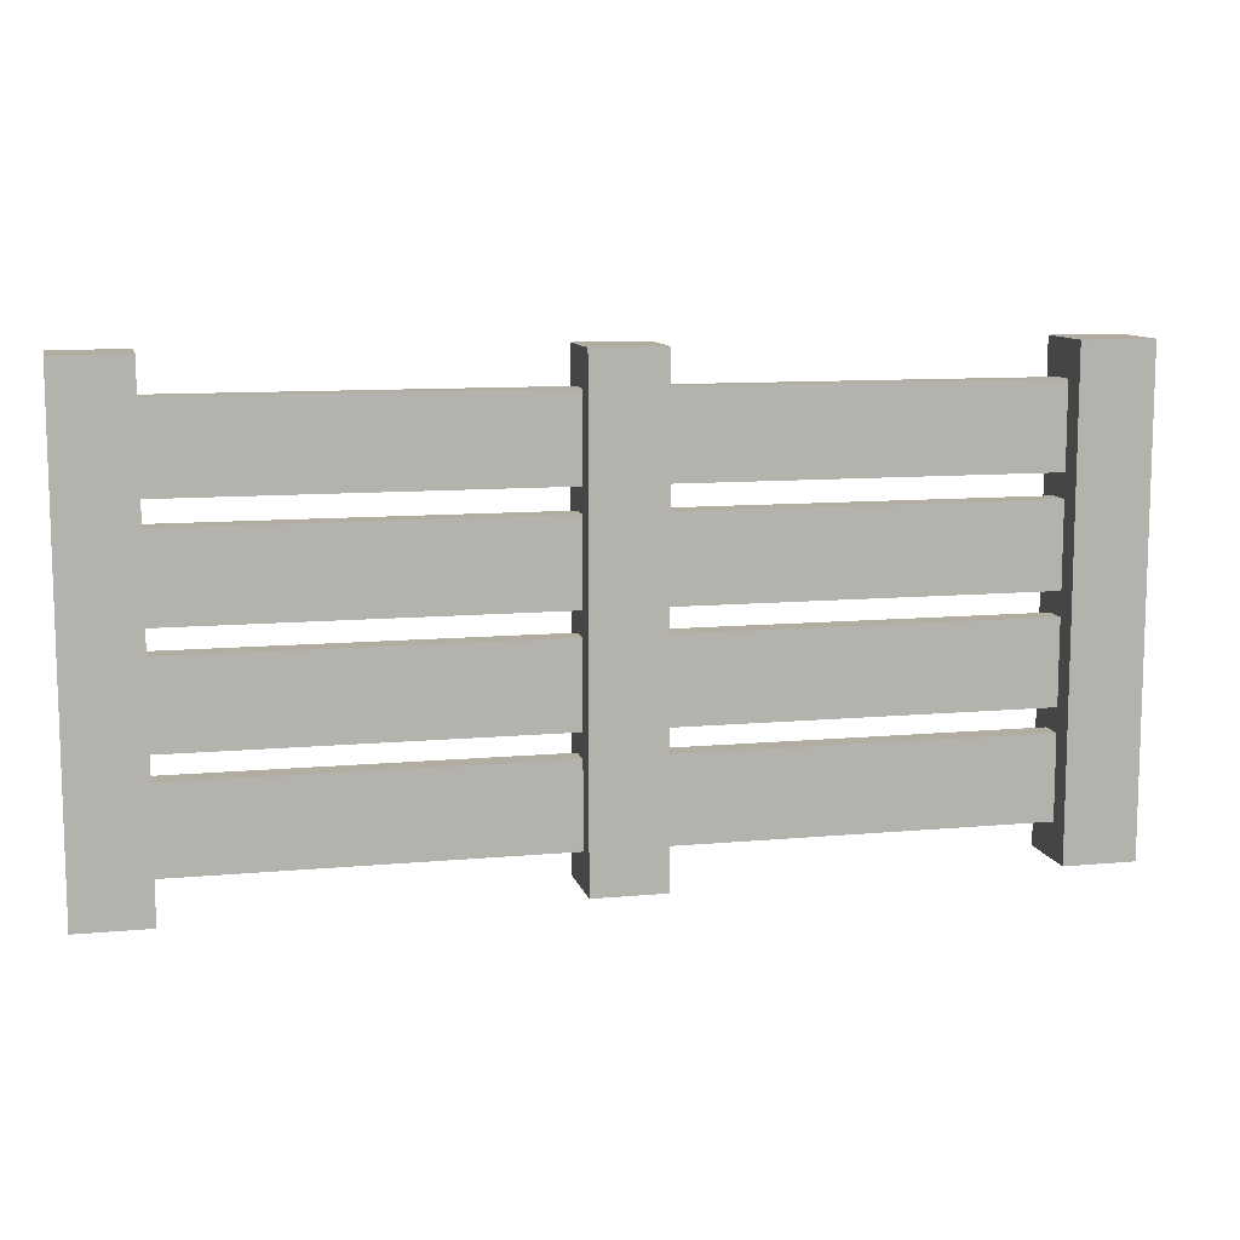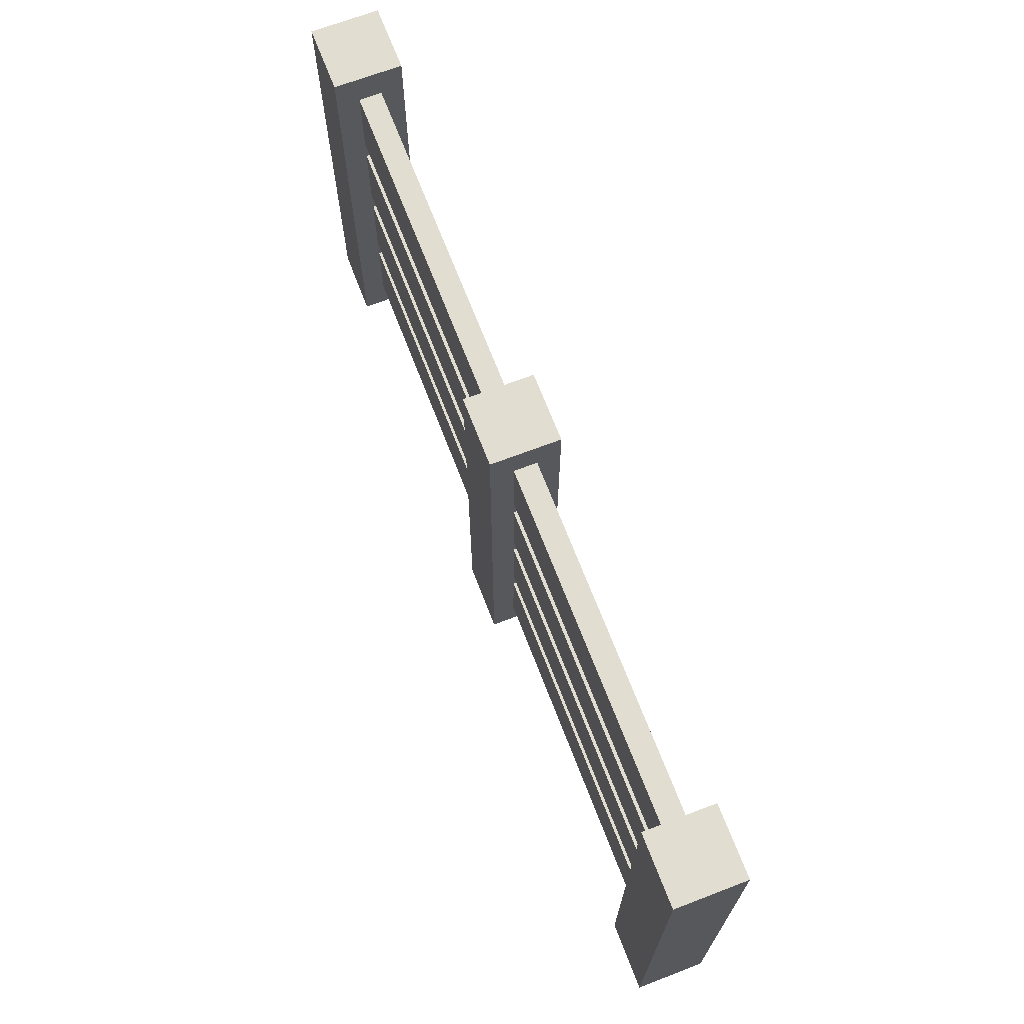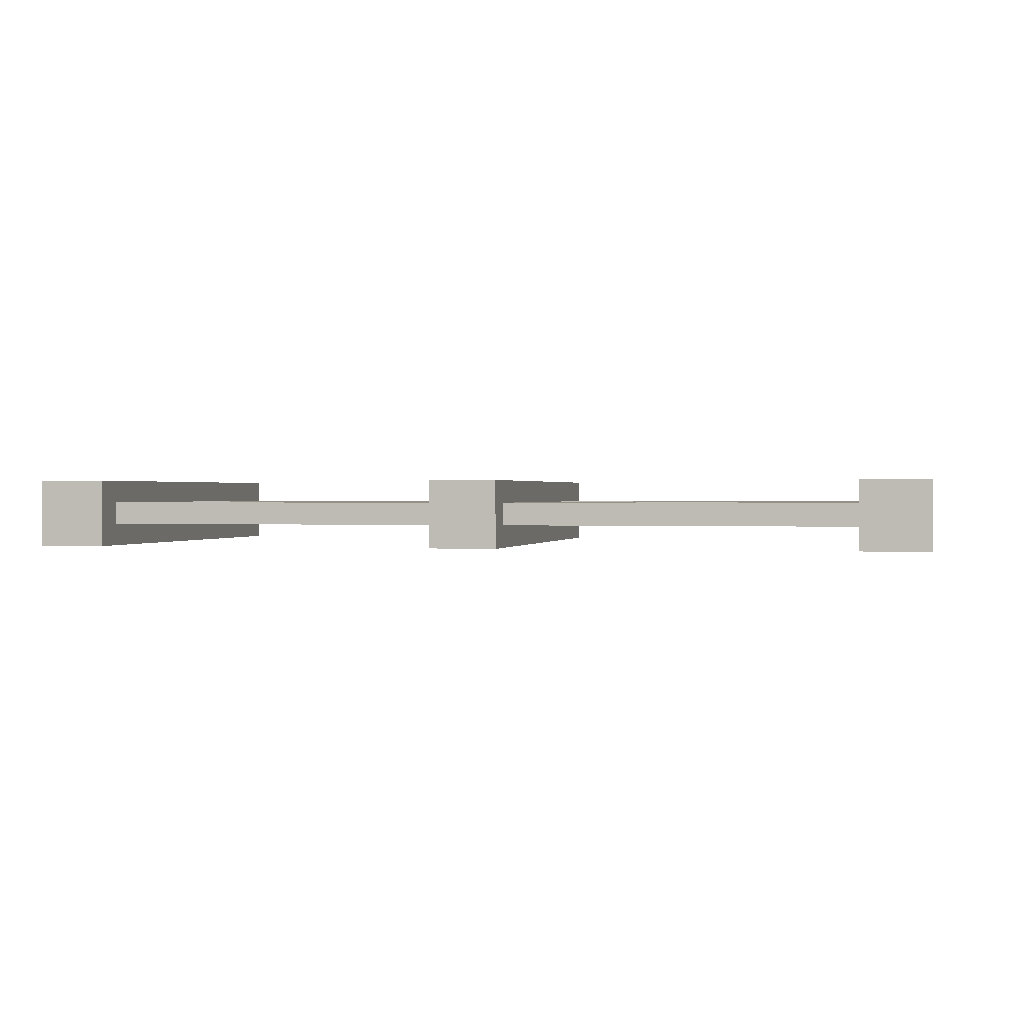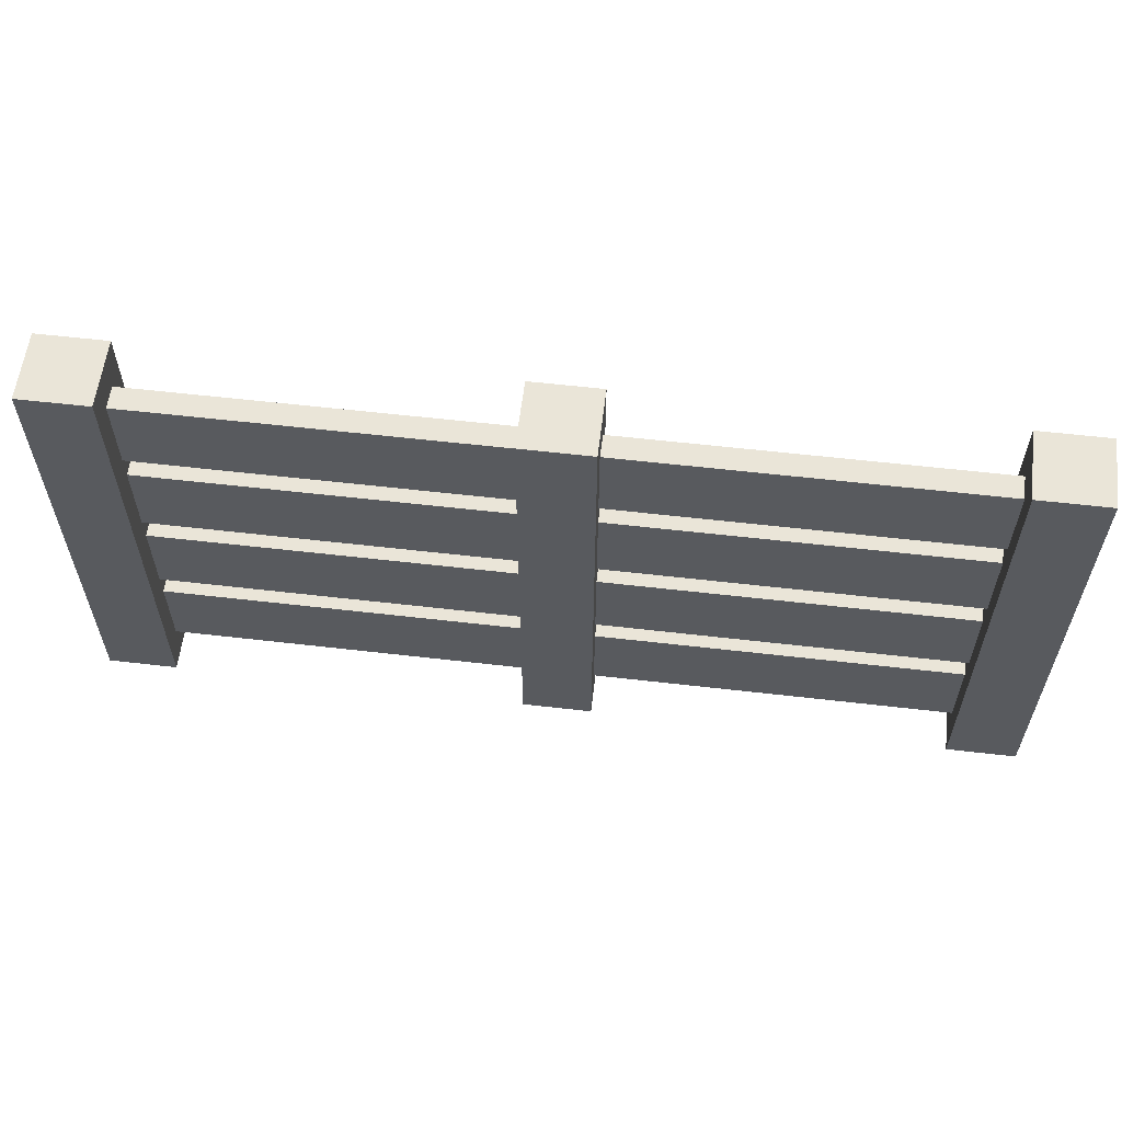
<metadata>
{"format":"obj","ext":"obj","renderer":"f3d","projection":"perspective","resolution":1024,"background":"white","views":[{"elev":10.4,"azim":-13.1,"up":"+Y"},{"elev":68.6,"azim":69.0,"up":"+Y"},{"elev":0.6,"azim":12.6,"up":"+Z"},{"elev":58.9,"azim":6.8,"up":"+Y"}]}
</metadata>
<code>
o
v -4 0 0.3
v -4 0 -0.3
v -4 4 0.3
v -4 4 -0.3
v -0.3 0 0.3
v -0.3 0 -0.3
v -0.3 0.3 0.1
v -0.3 0.3 -0.1
v -0.3 1 0.1
v -0.3 1 -0.1
v -0.3 1.2 0.1
v -0.3 1.2 -0.1
v -0.3 1.9 0.1
v -0.3 1.9 -0.1
v -0.3 2.1 0.1
v -0.3 2.1 -0.1
v -0.3 2.8 0.1
v -0.3 2.8 -0.1
v -0.3 3 0.1
v -0.3 3 -0.1
v -0.3 3.7 0.1
v -0.3 3.7 -0.1
v -0.3 4 0.3
v -0.3 4 -0.3
v 3.4 0 0.3
v 3.4 0 -0.3
v 3.4 0.3 0.1
v 3.4 0.3 -0.1
v 3.4 1 0.1
v 3.4 1 -0.1
v 3.4 1.2 0.1
v 3.4 1.2 -0.1
v 3.4 1.9 0.1
v 3.4 1.9 -0.1
v 3.4 2.1 0.1
v 3.4 2.1 -0.1
v 3.4 2.8 0.1
v 3.4 2.8 -0.1
v 3.4 3 0.1
v 3.4 3 -0.1
v 3.4 3.7 0.1
v 3.4 3.7 -0.1
v 3.4 4 0.3
v 3.4 4 -0.3
v -3.4 0 0.3
v -3.4 0 -0.3
v -3.4 0.3 0.1
v -3.4 0.3 -0.1
v -3.4 1 0.1
v -3.4 1 -0.1
v -3.4 1.2 0.1
v -3.4 1.2 -0.1
v -3.4 1.9 0.1
v -3.4 1.9 -0.1
v -3.4 2.1 0.1
v -3.4 2.1 -0.1
v -3.4 2.8 0.1
v -3.4 2.8 -0.1
v -3.4 3 0.1
v -3.4 3 -0.1
v -3.4 3.7 0.1
v -3.4 3.7 -0.1
v -3.4 4 0.3
v -3.4 4 -0.3
v 0.3 0 0.3
v 0.3 0 -0.3
v 0.3 0.3 0.1
v 0.3 0.3 -0.1
v 0.3 1 0.1
v 0.3 1 -0.1
v 0.3 1.2 0.1
v 0.3 1.2 -0.1
v 0.3 1.9 0.1
v 0.3 1.9 -0.1
v 0.3 2.1 0.1
v 0.3 2.1 -0.1
v 0.3 2.8 0.1
v 0.3 2.8 -0.1
v 0.3 3 0.1
v 0.3 3 -0.1
v 0.3 3.7 0.1
v 0.3 3.7 -0.1
v 0.3 4 0.3
v 0.3 4 -0.3
v 4 0 0.3
v 4 0 -0.3
v 4 4 0.3
v 4 4 -0.3
v -4 0 0.3
v -4 4 0.3
v -3.4 0 0.3
v -3.4 4 0.3
v -0.3 0 0.3
v -0.3 4 0.3
v 0.3 0 0.3
v 0.3 4 0.3
v 3.4 0 0.3
v 3.4 4 0.3
v 4 0 0.3
v 4 4 0.3
v -3.4 0.3 0.1
v -3.4 1 0.1
v -3.4 1.2 0.1
v -3.4 1.9 0.1
v -3.4 2.1 0.1
v -3.4 2.8 0.1
v -3.4 3 0.1
v -3.4 3.7 0.1
v -3.3 0.6 0.1
v -3.3 0.7 0.1
v -3.3 1.5 0.1
v -3.3 1.6 0.1
v -3.3 2.4 0.1
v -3.3 2.5 0.1
v -3.3 3.3 0.1
v -3.3 3.4 0.1
v -3.2 0.6 0.1
v -3.2 0.7 0.1
v -3.2 1.5 0.1
v -3.2 1.6 0.1
v -3.2 2.4 0.1
v -3.2 2.5 0.1
v -3.2 3.3 0.1
v -3.2 3.4 0.1
v -0.5 0.6 0.1
v -0.5 0.7 0.1
v -0.5 1.5 0.1
v -0.5 1.6 0.1
v -0.5 2.4 0.1
v -0.5 2.5 0.1
v -0.5 3.3 0.1
v -0.5 3.4 0.1
v -0.4 0.6 0.1
v -0.4 0.7 0.1
v -0.4 1.5 0.1
v -0.4 1.6 0.1
v -0.4 2.4 0.1
v -0.4 2.5 0.1
v -0.4 3.3 0.1
v -0.4 3.4 0.1
v -0.3 0.3 0.1
v -0.3 1 0.1
v -0.3 1.2 0.1
v -0.3 1.9 0.1
v -0.3 2.1 0.1
v -0.3 2.8 0.1
v -0.3 3 0.1
v -0.3 3.7 0.1
v 0.3 0.3 0.1
v 0.3 1 0.1
v 0.3 1.2 0.1
v 0.3 1.9 0.1
v 0.3 2.1 0.1
v 0.3 2.8 0.1
v 0.3 3 0.1
v 0.3 3.7 0.1
v 0.4 0.6 0.1
v 0.4 0.7 0.1
v 0.4 1.5 0.1
v 0.4 1.6 0.1
v 0.4 2.4 0.1
v 0.4 2.5 0.1
v 0.4 3.3 0.1
v 0.4 3.4 0.1
v 0.5 0.6 0.1
v 0.5 0.7 0.1
v 0.5 1.5 0.1
v 0.5 1.6 0.1
v 0.5 2.4 0.1
v 0.5 2.5 0.1
v 0.5 3.3 0.1
v 0.5 3.4 0.1
v 3.2 0.6 0.1
v 3.2 0.7 0.1
v 3.2 1.5 0.1
v 3.2 1.6 0.1
v 3.2 2.4 0.1
v 3.2 2.5 0.1
v 3.2 3.3 0.1
v 3.2 3.4 0.1
v 3.3 0.6 0.1
v 3.3 0.7 0.1
v 3.3 1.5 0.1
v 3.3 1.6 0.1
v 3.3 2.4 0.1
v 3.3 2.5 0.1
v 3.3 3.3 0.1
v 3.3 3.4 0.1
v 3.4 0.3 0.1
v 3.4 1 0.1
v 3.4 1.2 0.1
v 3.4 1.9 0.1
v 3.4 2.1 0.1
v 3.4 2.8 0.1
v 3.4 3 0.1
v 3.4 3.7 0.1
v -3.4 0.3 -0.1
v -3.4 1 -0.1
v -3.4 1.2 -0.1
v -3.4 1.9 -0.1
v -3.4 2.1 -0.1
v -3.4 2.8 -0.1
v -3.4 3 -0.1
v -3.4 3.7 -0.1
v -3.3 0.6 -0.1
v -3.3 0.7 -0.1
v -3.3 1.5 -0.1
v -3.3 1.6 -0.1
v -3.3 2.4 -0.1
v -3.3 2.5 -0.1
v -3.3 3.3 -0.1
v -3.3 3.4 -0.1
v -3.2 0.6 -0.1
v -3.2 0.7 -0.1
v -3.2 1.5 -0.1
v -3.2 1.6 -0.1
v -3.2 2.4 -0.1
v -3.2 2.5 -0.1
v -3.2 3.3 -0.1
v -3.2 3.4 -0.1
v -0.5 0.6 -0.1
v -0.5 0.7 -0.1
v -0.5 1.5 -0.1
v -0.5 1.6 -0.1
v -0.5 2.4 -0.1
v -0.5 2.5 -0.1
v -0.5 3.3 -0.1
v -0.5 3.4 -0.1
v -0.4 0.6 -0.1
v -0.4 0.7 -0.1
v -0.4 1.5 -0.1
v -0.4 1.6 -0.1
v -0.4 2.4 -0.1
v -0.4 2.5 -0.1
v -0.4 3.3 -0.1
v -0.4 3.4 -0.1
v -0.3 0.3 -0.1
v -0.3 1 -0.1
v -0.3 1.2 -0.1
v -0.3 1.9 -0.1
v -0.3 2.1 -0.1
v -0.3 2.8 -0.1
v -0.3 3 -0.1
v -0.3 3.7 -0.1
v 0.3 0.3 -0.1
v 0.3 1 -0.1
v 0.3 1.2 -0.1
v 0.3 1.9 -0.1
v 0.3 2.1 -0.1
v 0.3 2.8 -0.1
v 0.3 3 -0.1
v 0.3 3.7 -0.1
v 0.4 0.6 -0.1
v 0.4 0.7 -0.1
v 0.4 1.5 -0.1
v 0.4 1.6 -0.1
v 0.4 2.4 -0.1
v 0.4 2.5 -0.1
v 0.4 3.3 -0.1
v 0.4 3.4 -0.1
v 0.5 0.6 -0.1
v 0.5 0.7 -0.1
v 0.5 1.5 -0.1
v 0.5 1.6 -0.1
v 0.5 2.4 -0.1
v 0.5 2.5 -0.1
v 0.5 3.3 -0.1
v 0.5 3.4 -0.1
v 3.2 0.6 -0.1
v 3.2 0.7 -0.1
v 3.2 1.5 -0.1
v 3.2 1.6 -0.1
v 3.2 2.4 -0.1
v 3.2 2.5 -0.1
v 3.2 3.3 -0.1
v 3.2 3.4 -0.1
v 3.3 0.6 -0.1
v 3.3 0.7 -0.1
v 3.3 1.5 -0.1
v 3.3 1.6 -0.1
v 3.3 2.4 -0.1
v 3.3 2.5 -0.1
v 3.3 3.3 -0.1
v 3.3 3.4 -0.1
v 3.4 0.3 -0.1
v 3.4 1 -0.1
v 3.4 1.2 -0.1
v 3.4 1.9 -0.1
v 3.4 2.1 -0.1
v 3.4 2.8 -0.1
v 3.4 3 -0.1
v 3.4 3.7 -0.1
v -4 0 -0.3
v -4 4 -0.3
v -3.4 0 -0.3
v -3.4 4 -0.3
v -0.3 0 -0.3
v -0.3 4 -0.3
v 0.3 0 -0.3
v 0.3 4 -0.3
v 3.4 0 -0.3
v 3.4 4 -0.3
v 4 0 -0.3
v 4 4 -0.3
v -4 0 0.3
v -3.4 0 0.3
v -0.3 0 0.3
v 0.3 0 0.3
v 3.4 0 0.3
v 4 0 0.3
v -4 0 -0.3
v -3.4 0 -0.3
v -0.3 0 -0.3
v 0.3 0 -0.3
v 3.4 0 -0.3
v 4 0 -0.3
v -3.4 0.3 0.1
v -0.3 0.3 0.1
v 0.3 0.3 0.1
v 3.4 0.3 0.1
v -3.4 0.3 -0.1
v -0.3 0.3 -0.1
v 0.3 0.3 -0.1
v 3.4 0.3 -0.1
v -3.4 1.2 0.1
v -0.3 1.2 0.1
v 0.3 1.2 0.1
v 3.4 1.2 0.1
v -3.4 1.2 -0.1
v -0.3 1.2 -0.1
v 0.3 1.2 -0.1
v 3.4 1.2 -0.1
v -3.4 2.1 0.1
v -0.3 2.1 0.1
v 0.3 2.1 0.1
v 3.4 2.1 0.1
v -3.4 2.1 -0.1
v -0.3 2.1 -0.1
v 0.3 2.1 -0.1
v 3.4 2.1 -0.1
v -3.4 3 0.1
v -0.3 3 0.1
v 0.3 3 0.1
v 3.4 3 0.1
v -3.4 3 -0.1
v -0.3 3 -0.1
v 0.3 3 -0.1
v 3.4 3 -0.1
v -3.4 1 0.1
v -0.3 1 0.1
v 0.3 1 0.1
v 3.4 1 0.1
v -3.4 1 -0.1
v -0.3 1 -0.1
v 0.3 1 -0.1
v 3.4 1 -0.1
v -3.4 1.9 0.1
v -0.3 1.9 0.1
v 0.3 1.9 0.1
v 3.4 1.9 0.1
v -3.4 1.9 -0.1
v -0.3 1.9 -0.1
v 0.3 1.9 -0.1
v 3.4 1.9 -0.1
v -3.4 2.8 0.1
v -0.3 2.8 0.1
v 0.3 2.8 0.1
v 3.4 2.8 0.1
v -3.4 2.8 -0.1
v -0.3 2.8 -0.1
v 0.3 2.8 -0.1
v 3.4 2.8 -0.1
v -3.4 3.7 0.1
v -0.3 3.7 0.1
v 0.3 3.7 0.1
v 3.4 3.7 0.1
v -3.4 3.7 -0.1
v -0.3 3.7 -0.1
v 0.3 3.7 -0.1
v 3.4 3.7 -0.1
v -4 4 0.3
v -3.4 4 0.3
v -0.3 4 0.3
v 0.3 4 0.3
v 3.4 4 0.3
v 4 4 0.3
v -4 4 -0.3
v -3.4 4 -0.3
v -0.3 4 -0.3
v 0.3 4 -0.3
v 3.4 4 -0.3
v 4 4 -0.3
f 3 2 1
f 4 2 3
f 7 6 5
f 8 6 7
f 9 7 5
f 10 6 8
f 11 9 5
f 11 10 9
f 12 6 10
f 12 10 11
f 13 11 5
f 14 6 12
f 15 13 5
f 15 14 13
f 16 6 14
f 16 14 15
f 17 15 5
f 18 6 16
f 19 17 5
f 19 18 17
f 20 6 18
f 20 18 19
f 21 19 5
f 22 6 20
f 23 21 5
f 23 22 21
f 24 6 22
f 24 22 23
f 27 26 25
f 28 26 27
f 29 27 25
f 30 26 28
f 31 29 25
f 31 30 29
f 32 26 30
f 32 30 31
f 33 31 25
f 34 26 32
f 35 33 25
f 35 34 33
f 36 26 34
f 36 34 35
f 37 35 25
f 38 26 36
f 39 37 25
f 39 38 37
f 40 26 38
f 40 38 39
f 41 39 25
f 42 26 40
f 43 41 25
f 43 42 41
f 44 26 42
f 44 42 43
f 45 46 47
f 47 46 48
f 45 47 49
f 48 46 50
f 45 49 51
f 49 50 51
f 50 46 52
f 51 50 52
f 45 51 53
f 52 46 54
f 45 53 55
f 53 54 55
f 54 46 56
f 55 54 56
f 45 55 57
f 56 46 58
f 45 57 59
f 57 58 59
f 58 46 60
f 59 58 60
f 45 59 61
f 60 46 62
f 45 61 63
f 61 62 63
f 62 46 64
f 63 62 64
f 65 66 67
f 67 66 68
f 65 67 69
f 68 66 70
f 65 69 71
f 69 70 71
f 70 66 72
f 71 70 72
f 65 71 73
f 72 66 74
f 65 73 75
f 73 74 75
f 74 66 76
f 75 74 76
f 65 75 77
f 76 66 78
f 65 77 79
f 77 78 79
f 78 66 80
f 79 78 80
f 65 79 81
f 80 66 82
f 65 81 83
f 81 82 83
f 82 66 84
f 83 82 84
f 85 86 87
f 87 86 88
f 91 90 89
f 92 90 91
f 95 94 93
f 96 94 95
f 99 98 97
f 100 98 99
f 109 102 101
f 110 102 109
f 111 104 103
f 112 104 111
f 113 106 105
f 114 106 113
f 115 108 107
f 116 108 115
f 117 109 101
f 117 110 109
f 118 102 110
f 118 110 117
f 119 111 103
f 119 112 111
f 120 104 112
f 120 112 119
f 121 113 105
f 121 114 113
f 122 106 114
f 122 114 121
f 123 116 115
f 123 115 107
f 124 108 116
f 124 116 123
f 125 117 101
f 125 118 117
f 126 102 118
f 126 118 125
f 127 119 103
f 127 120 119
f 128 104 120
f 128 120 127
f 129 121 105
f 129 122 121
f 130 106 122
f 130 122 129
f 131 123 107
f 131 124 123
f 132 108 124
f 132 124 131
f 133 125 101
f 133 126 125
f 134 102 126
f 134 126 133
f 135 127 103
f 135 128 127
f 136 104 128
f 136 128 135
f 137 129 105
f 137 130 129
f 138 106 130
f 138 130 137
f 139 131 107
f 139 132 131
f 140 108 132
f 140 132 139
f 141 133 101
f 141 134 133
f 142 102 134
f 142 134 141
f 143 135 103
f 143 136 135
f 144 104 136
f 144 136 143
f 145 137 105
f 145 138 137
f 146 106 138
f 146 138 145
f 147 139 107
f 147 140 139
f 148 108 140
f 148 140 147
f 157 150 149
f 158 150 157
f 159 152 151
f 160 152 159
f 161 154 153
f 162 154 161
f 163 156 155
f 164 156 163
f 165 157 149
f 165 158 157
f 166 150 158
f 166 158 165
f 167 159 151
f 167 160 159
f 168 152 160
f 168 160 167
f 169 161 153
f 169 162 161
f 170 154 162
f 170 162 169
f 171 164 163
f 171 163 155
f 172 156 164
f 172 164 171
f 173 165 149
f 173 166 165
f 174 150 166
f 174 166 173
f 175 167 151
f 175 168 167
f 176 152 168
f 176 168 175
f 177 169 153
f 177 170 169
f 178 154 170
f 178 170 177
f 179 171 155
f 179 172 171
f 180 156 172
f 180 172 179
f 181 173 149
f 181 174 173
f 182 150 174
f 182 174 181
f 183 175 151
f 183 176 175
f 184 152 176
f 184 176 183
f 185 177 153
f 185 178 177
f 186 154 178
f 186 178 185
f 187 179 155
f 187 180 179
f 188 156 180
f 188 180 187
f 189 181 149
f 189 182 181
f 190 150 182
f 190 182 189
f 191 183 151
f 191 184 183
f 192 152 184
f 192 184 191
f 193 185 153
f 193 186 185
f 194 154 186
f 194 186 193
f 195 187 155
f 195 188 187
f 196 156 188
f 196 188 195
f 197 198 205
f 205 198 206
f 199 200 207
f 207 200 208
f 201 202 209
f 209 202 210
f 203 204 211
f 211 204 212
f 197 205 213
f 205 206 213
f 206 198 214
f 213 206 214
f 199 207 215
f 207 208 215
f 208 200 216
f 215 208 216
f 201 209 217
f 209 210 217
f 210 202 218
f 217 210 218
f 211 212 219
f 203 211 219
f 212 204 220
f 219 212 220
f 197 213 221
f 213 214 221
f 214 198 222
f 221 214 222
f 199 215 223
f 215 216 223
f 216 200 224
f 223 216 224
f 201 217 225
f 217 218 225
f 218 202 226
f 225 218 226
f 203 219 227
f 219 220 227
f 220 204 228
f 227 220 228
f 197 221 229
f 221 222 229
f 222 198 230
f 229 222 230
f 199 223 231
f 223 224 231
f 224 200 232
f 231 224 232
f 201 225 233
f 225 226 233
f 226 202 234
f 233 226 234
f 203 227 235
f 227 228 235
f 228 204 236
f 235 228 236
f 197 229 237
f 229 230 237
f 230 198 238
f 237 230 238
f 199 231 239
f 231 232 239
f 232 200 240
f 239 232 240
f 201 233 241
f 233 234 241
f 234 202 242
f 241 234 242
f 203 235 243
f 235 236 243
f 236 204 244
f 243 236 244
f 245 246 253
f 253 246 254
f 247 248 255
f 255 248 256
f 249 250 257
f 257 250 258
f 251 252 259
f 259 252 260
f 245 253 261
f 253 254 261
f 254 246 262
f 261 254 262
f 247 255 263
f 255 256 263
f 256 248 264
f 263 256 264
f 249 257 265
f 257 258 265
f 258 250 266
f 265 258 266
f 259 260 267
f 251 259 267
f 260 252 268
f 267 260 268
f 245 261 269
f 261 262 269
f 262 246 270
f 269 262 270
f 247 263 271
f 263 264 271
f 264 248 272
f 271 264 272
f 249 265 273
f 265 266 273
f 266 250 274
f 273 266 274
f 251 267 275
f 267 268 275
f 268 252 276
f 275 268 276
f 245 269 277
f 269 270 277
f 270 246 278
f 277 270 278
f 247 271 279
f 271 272 279
f 272 248 280
f 279 272 280
f 249 273 281
f 273 274 281
f 274 250 282
f 281 274 282
f 251 275 283
f 275 276 283
f 276 252 284
f 283 276 284
f 245 277 285
f 277 278 285
f 278 246 286
f 285 278 286
f 247 279 287
f 279 280 287
f 280 248 288
f 287 280 288
f 249 281 289
f 281 282 289
f 282 250 290
f 289 282 290
f 251 283 291
f 283 284 291
f 284 252 292
f 291 284 292
f 293 294 295
f 295 294 296
f 297 298 299
f 299 298 300
f 301 302 303
f 303 302 304
f 311 306 305
f 312 306 311
f 313 308 307
f 314 308 313
f 315 310 309
f 316 310 315
f 321 318 317
f 322 318 321
f 323 320 319
f 324 320 323
f 329 326 325
f 330 326 329
f 331 328 327
f 332 328 331
f 337 334 333
f 338 334 337
f 339 336 335
f 340 336 339
f 345 342 341
f 346 342 345
f 347 344 343
f 348 344 347
f 349 350 353
f 353 350 354
f 351 352 355
f 355 352 356
f 357 358 361
f 361 358 362
f 359 360 363
f 363 360 364
f 365 366 369
f 369 366 370
f 367 368 371
f 371 368 372
f 373 374 377
f 377 374 378
f 375 376 379
f 379 376 380
f 381 382 387
f 387 382 388
f 383 384 389
f 389 384 390
f 385 386 391
f 391 386 392

</code>
